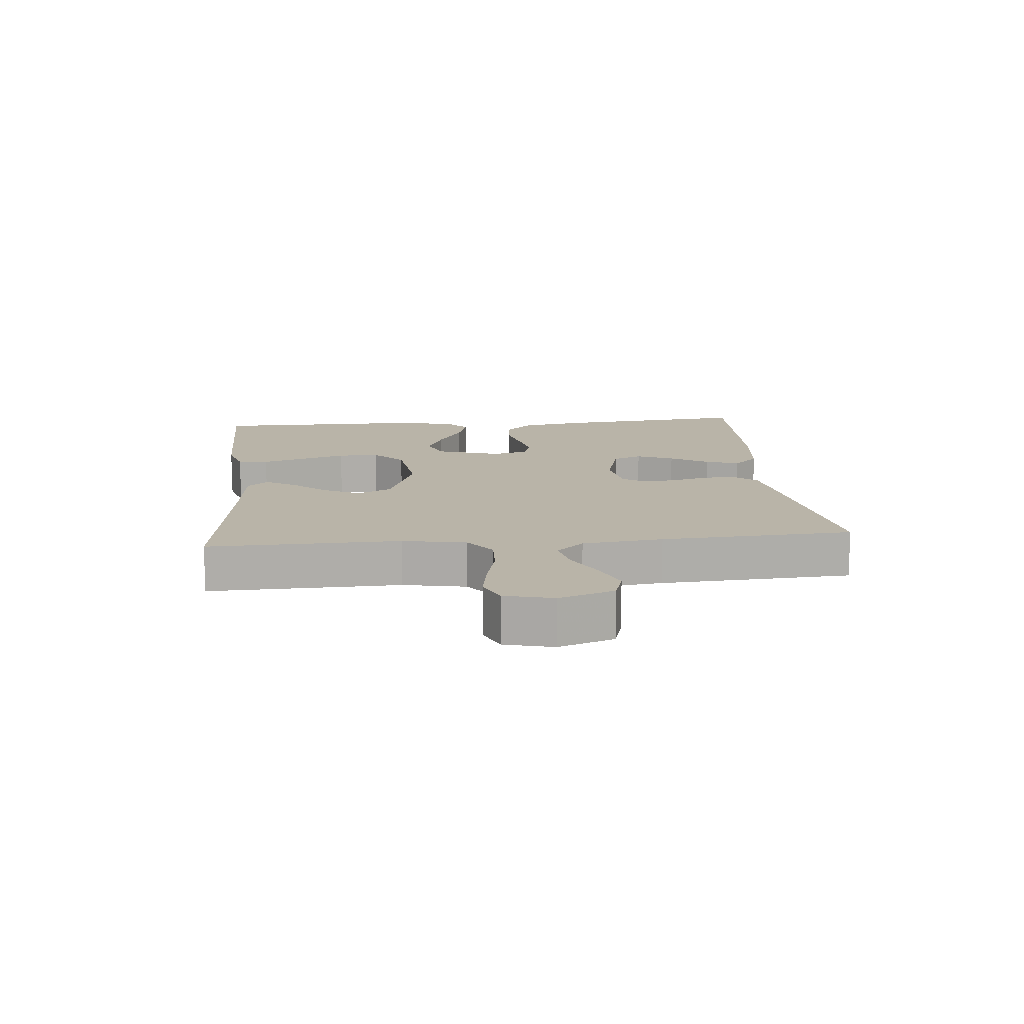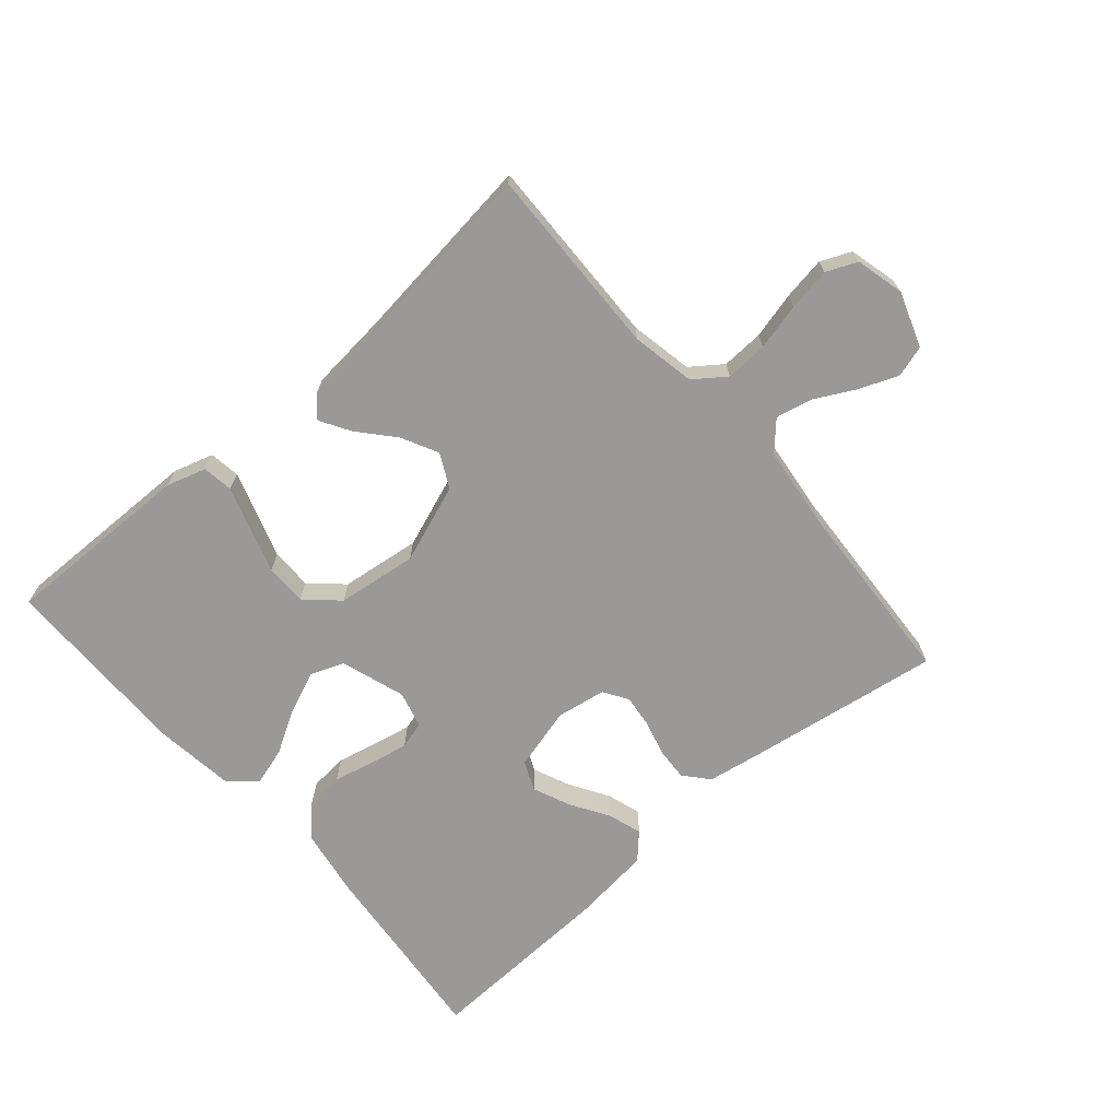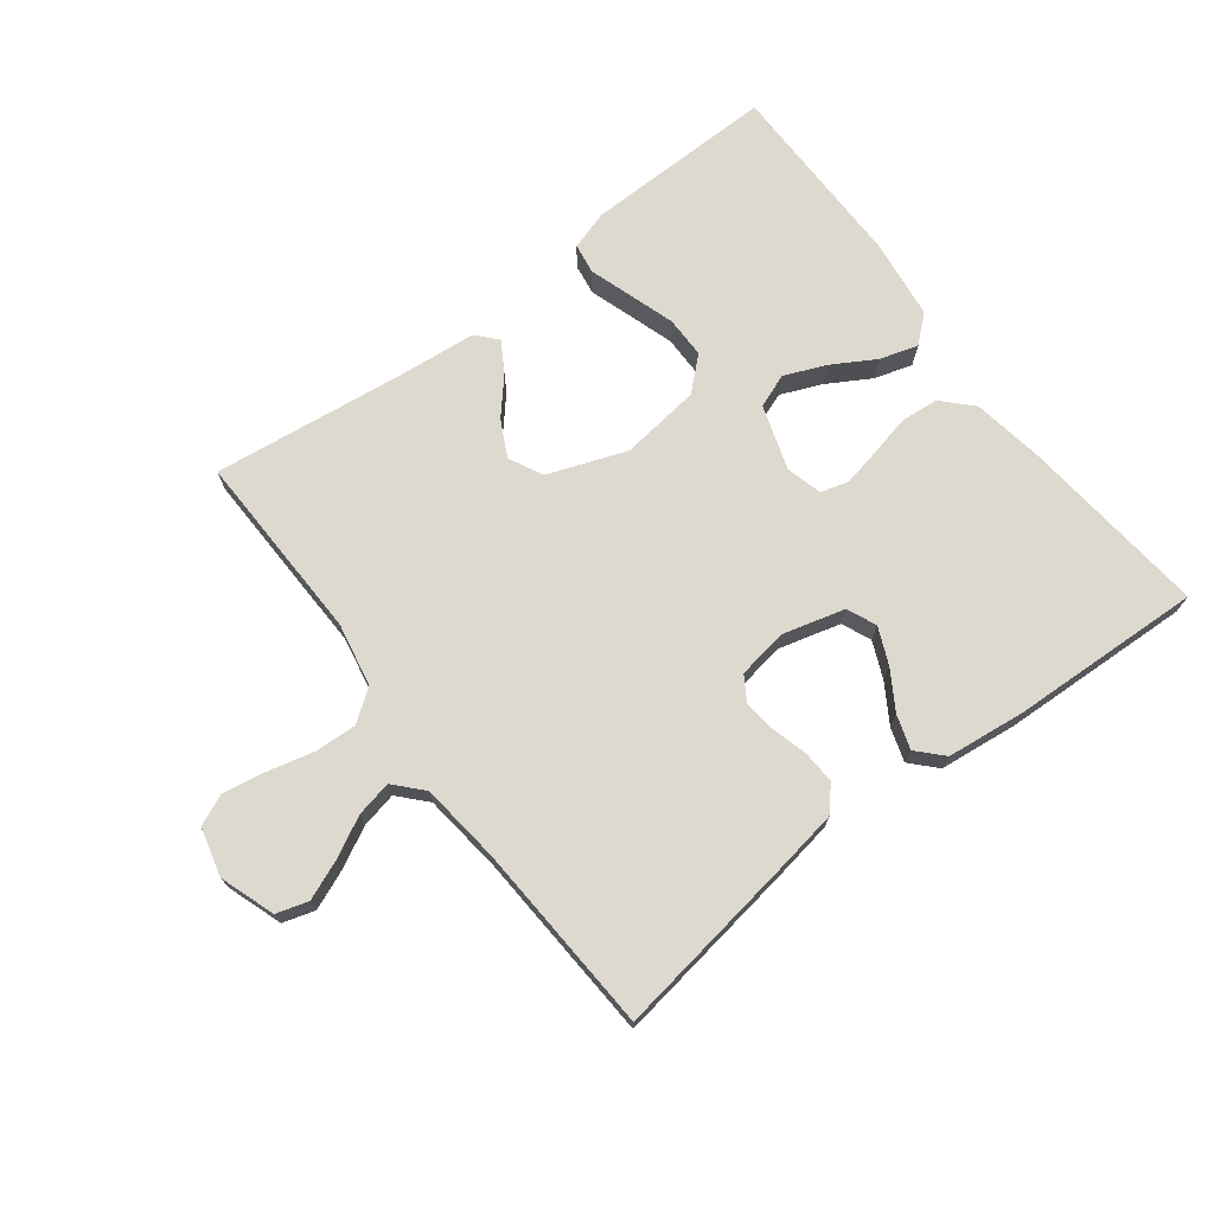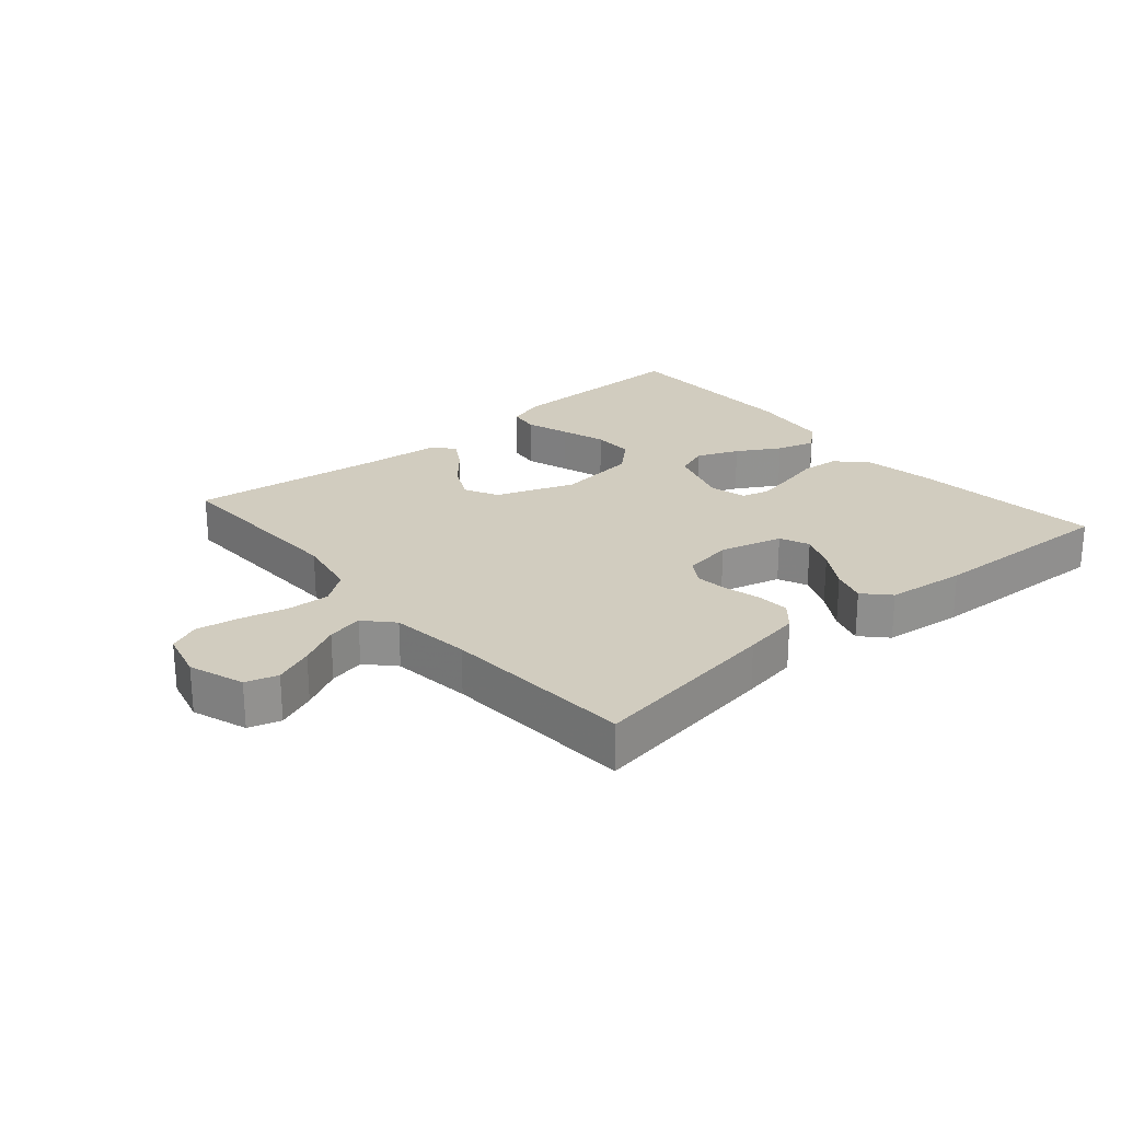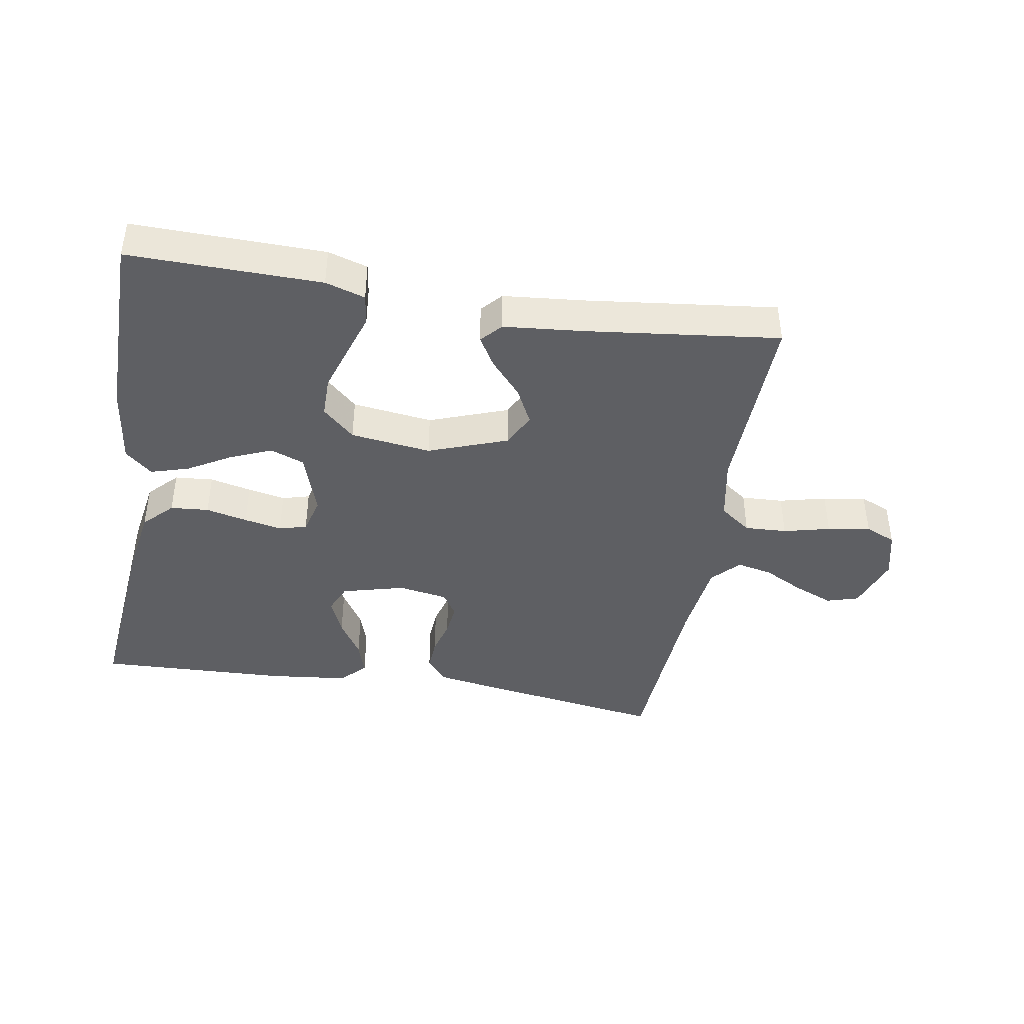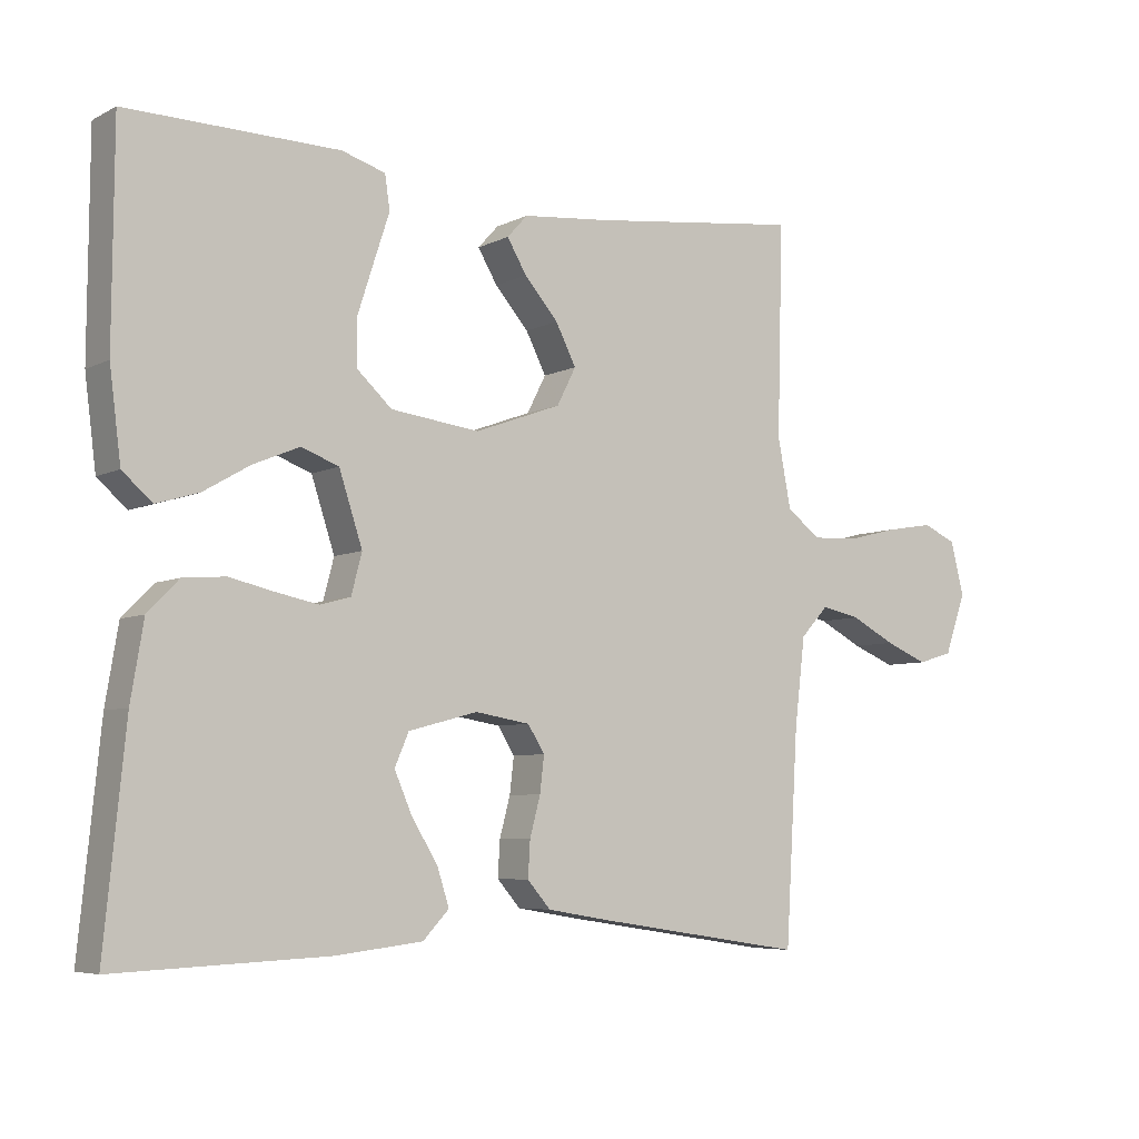
<metadata>
{"format":"obj","ext":"obj","renderer":"f3d","projection":"perspective","resolution":1024,"background":"white","views":[{"elev":13.2,"azim":84.7,"up":"+Y"},{"elev":-69.1,"azim":40.9,"up":"+Y"},{"elev":71.8,"azim":142.8,"up":"+Y"},{"elev":24.1,"azim":139.4,"up":"+Y"},{"elev":-41.9,"azim":-9.6,"up":"+Y"},{"elev":-6.0,"azim":-34.6,"up":"+Z"}]}
</metadata>
<code>
v -0.5 0.07 0.5
v -0.2 0.07 0.495
v -0.138 0.07 0.476
v -0.131 0.07 0.428
v -0.153 0.07 0.361
v -0.176 0.07 0.29
v -0.176 0.07 0.225
v -0.126 0.07 0.179
v 0 0.07 0.163
v 0.123 0.07 0.208
v 0.15 0.07 0.261
v 0.121 0.07 0.318
v 0.073 0.07 0.373
v 0.045 0.07 0.42
v 0.074 0.07 0.452
v 0.2 0.07 0.464
v 0.5 0.07 0.5
v 0.492 0.07 0.2
v 0.511 0.07 0.101
v 0.56 0.07 0.065
v 0.626 0.07 0.068
v 0.699 0.07 0.086
v 0.766 0.07 0.097
v 0.814 0.07 0.076
v 0.833 0.07 0
v 0.803 0.07 -0.086
v 0.753 0.07 -0.101
v 0.692 0.07 -0.076
v 0.629 0.07 -0.043
v 0.573 0.07 -0.031
v 0.533 0.07 -0.074
v 0.518 0.07 -0.2
v 0.5 0.07 -0.5
v 0.2 0.07 -0.454
v 0.111 0.07 -0.439
v 0.078 0.07 -0.401
v 0.081 0.07 -0.35
v 0.096 0.07 -0.294
v 0.102 0.07 -0.243
v 0.078 0.07 -0.205
v 0 0.07 -0.192
v -0.098 0.07 -0.218
v -0.118 0.07 -0.264
v -0.093 0.07 -0.322
v -0.056 0.07 -0.382
v -0.039 0.07 -0.435
v -0.076 0.07 -0.474
v -0.2 0.07 -0.488
v -0.5 0.07 -0.5
v -0.47 0.07 -0.2
v -0.452 0.07 -0.092
v -0.408 0.07 -0.047
v -0.348 0.07 -0.042
v -0.283 0.07 -0.057
v -0.224 0.07 -0.069
v -0.181 0.07 -0.057
v -0.166 0.07 0
v -0.199 0.07 0.101
v -0.252 0.07 0.121
v -0.317 0.07 0.094
v -0.384 0.07 0.055
v -0.444 0.07 0.037
v -0.486 0.07 0.074
v -0.502 0.07 0.2
v -0.5 0 0.5
v -0.2 0 0.495
v -0.138 0 0.476
v -0.131 0 0.428
v -0.153 0 0.361
v -0.176 0 0.29
v -0.176 0 0.225
v -0.126 0 0.179
v 0 0 0.163
v 0.123 0 0.208
v 0.15 0 0.261
v 0.121 0 0.318
v 0.073 0 0.373
v 0.045 0 0.42
v 0.074 0 0.452
v 0.2 0 0.464
v 0.5 0 0.5
v 0.492 0 0.2
v 0.511 0 0.101
v 0.56 0 0.065
v 0.626 0 0.068
v 0.699 0 0.086
v 0.766 0 0.097
v 0.814 0 0.076
v 0.833 0 0
v 0.803 0 -0.086
v 0.753 0 -0.101
v 0.692 0 -0.076
v 0.629 0 -0.043
v 0.573 0 -0.031
v 0.533 0 -0.074
v 0.518 0 -0.2
v 0.5 0 -0.5
v 0.2 0 -0.454
v 0.111 0 -0.439
v 0.078 0 -0.401
v 0.081 0 -0.35
v 0.096 0 -0.294
v 0.102 0 -0.243
v 0.078 0 -0.205
v 0 0 -0.192
v -0.098 0 -0.218
v -0.118 0 -0.264
v -0.093 0 -0.322
v -0.056 0 -0.382
v -0.039 0 -0.435
v -0.076 0 -0.474
v -0.2 0 -0.488
v -0.5 0 -0.5
v -0.47 0 -0.2
v -0.452 0 -0.092
v -0.408 0 -0.047
v -0.348 0 -0.042
v -0.283 0 -0.057
v -0.224 0 -0.069
v -0.181 0 -0.057
v -0.166 0 0
v -0.199 0 0.101
v -0.252 0 0.121
v -0.317 0 0.094
v -0.384 0 0.055
v -0.444 0 0.037
v -0.486 0 0.074
v -0.502 0 0.2
f 60 61 62 63
f 59 60 63 64
f 51 52 53 54
f 51 54 55
f 50 51 55
f 49 50 55 56
f 47 48 49 56
f 44 45 46 47
f 43 44 47
f 35 36 37 38
f 35 38 39
f 32 33 34 35
f 31 32 35 39
f 30 31 39 40
f 26 27 28 29
f 24 25 26 29
f 24 29 30
f 21 22 23 24
f 20 21 24 30
f 19 20 30 40
f 16 17 18
f 12 13 14 15
f 11 12 15 16
f 2 3 4 5
f 2 5 6
f 59 64 1 2
f 58 59 2 6
f 43 47 56
f 42 43 56 57
f 41 42 57
f 11 16 18 19
f 10 11 19 40
f 9 10 40 41
f 58 6 7
f 58 7 8
f 41 57 58
f 8 9 41 58
f 127 126 125 124
f 128 127 124 123
f 118 117 116 115
f 119 118 115
f 119 115 114
f 120 119 114 113
f 120 113 112 111
f 111 110 109 108
f 111 108 107
f 102 101 100 99
f 103 102 99
f 99 98 97 96
f 103 99 96 95
f 104 103 95 94
f 93 92 91 90
f 93 90 89 88
f 94 93 88
f 88 87 86 85
f 94 88 85 84
f 104 94 84 83
f 82 81 80
f 79 78 77 76
f 80 79 76 75
f 69 68 67 66
f 70 69 66
f 66 65 128 123
f 70 66 123 122
f 120 111 107
f 121 120 107 106
f 121 106 105
f 83 82 80 75
f 104 83 75 74
f 105 104 74 73
f 71 70 122
f 72 71 122
f 122 121 105
f 122 105 73 72
f 1 65 66 2
f 2 66 67 3
f 3 67 68 4
f 4 68 69 5
f 5 69 70 6
f 6 70 71 7
f 7 71 72 8
f 8 72 73 9
f 9 73 74 10
f 10 74 75 11
f 11 75 76 12
f 12 76 77 13
f 13 77 78 14
f 14 78 79 15
f 15 79 80 16
f 16 80 81 17
f 17 81 82 18
f 18 82 83 19
f 19 83 84 20
f 20 84 85 21
f 21 85 86 22
f 22 86 87 23
f 23 87 88 24
f 24 88 89 25
f 25 89 90 26
f 26 90 91 27
f 27 91 92 28
f 28 92 93 29
f 29 93 94 30
f 30 94 95 31
f 31 95 96 32
f 32 96 97 33
f 33 97 98 34
f 34 98 99 35
f 35 99 100 36
f 36 100 101 37
f 37 101 102 38
f 38 102 103 39
f 39 103 104 40
f 40 104 105 41
f 41 105 106 42
f 42 106 107 43
f 43 107 108 44
f 44 108 109 45
f 45 109 110 46
f 46 110 111 47
f 47 111 112 48
f 48 112 113 49
f 49 113 114 50
f 50 114 115 51
f 51 115 116 52
f 52 116 117 53
f 53 117 118 54
f 54 118 119 55
f 55 119 120 56
f 56 120 121 57
f 57 121 122 58
f 58 122 123 59
f 59 123 124 60
f 60 124 125 61
f 61 125 126 62
f 62 126 127 63
f 63 127 128 64
f 64 128 65 1

</code>
